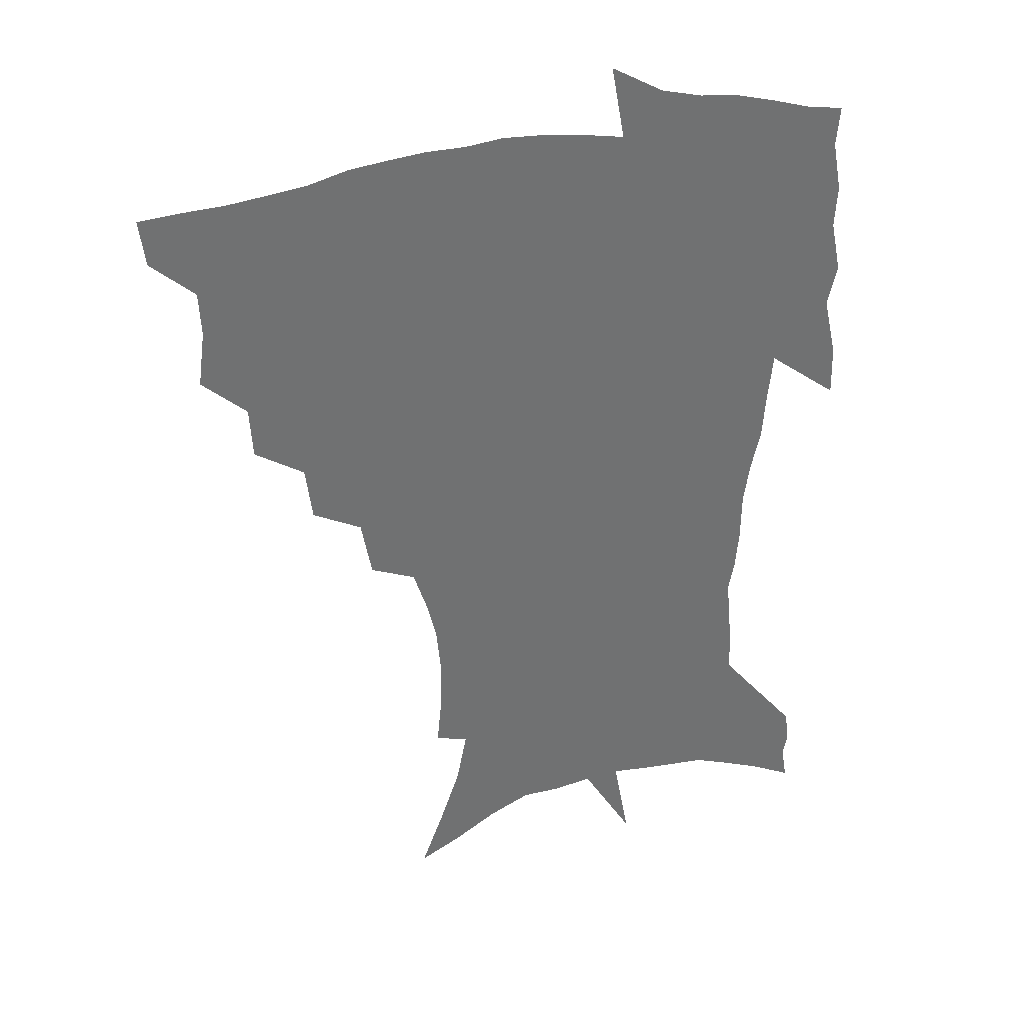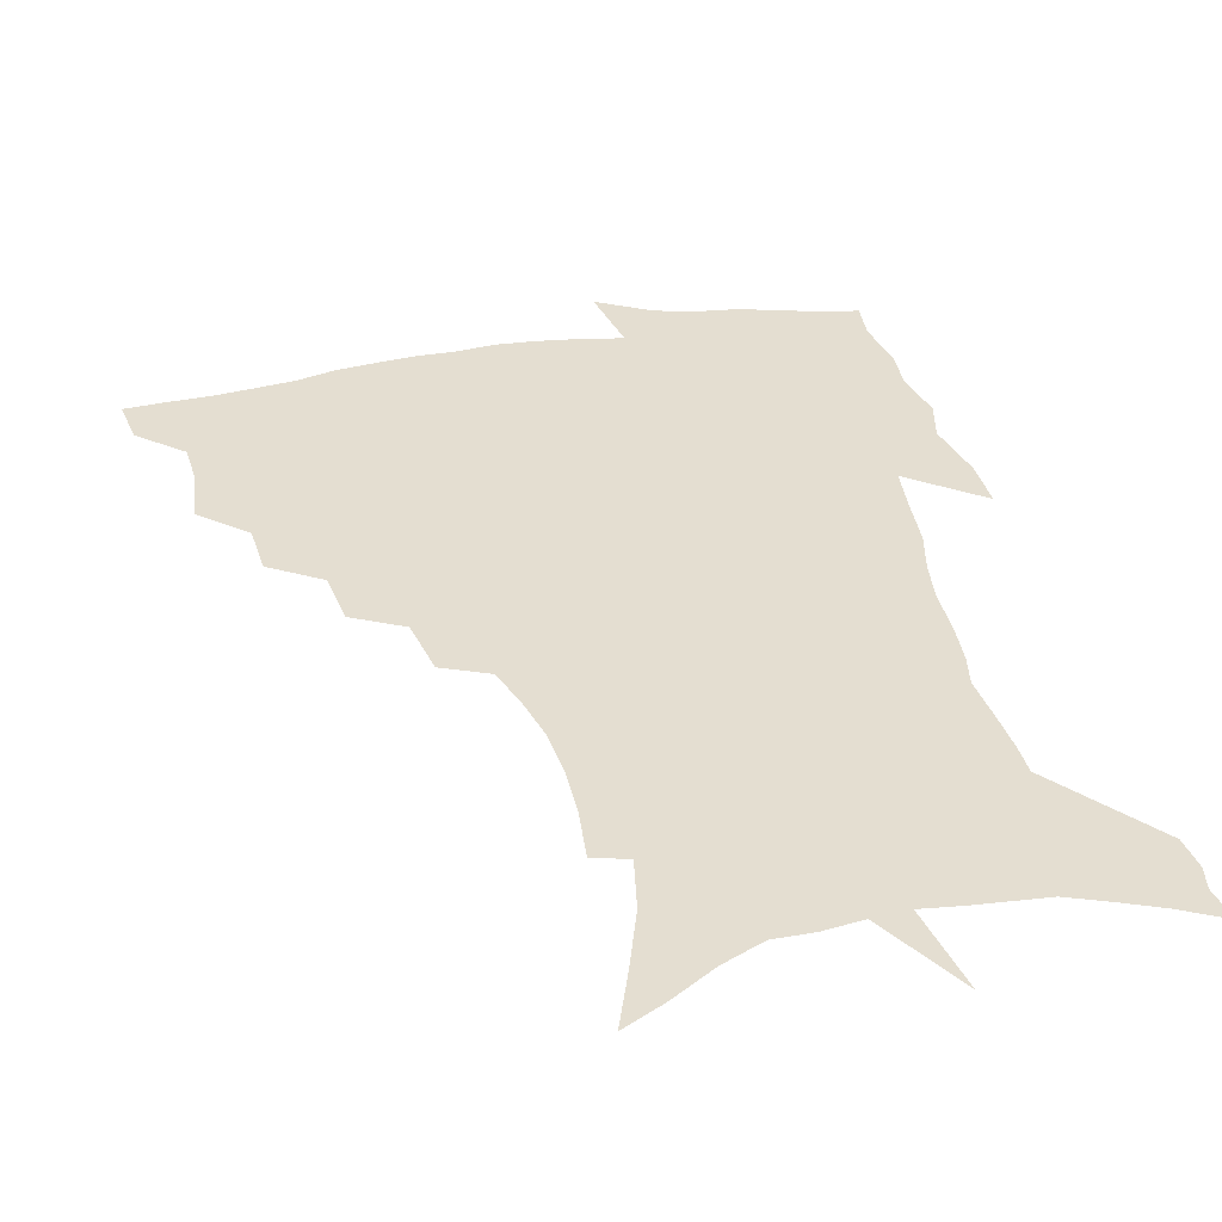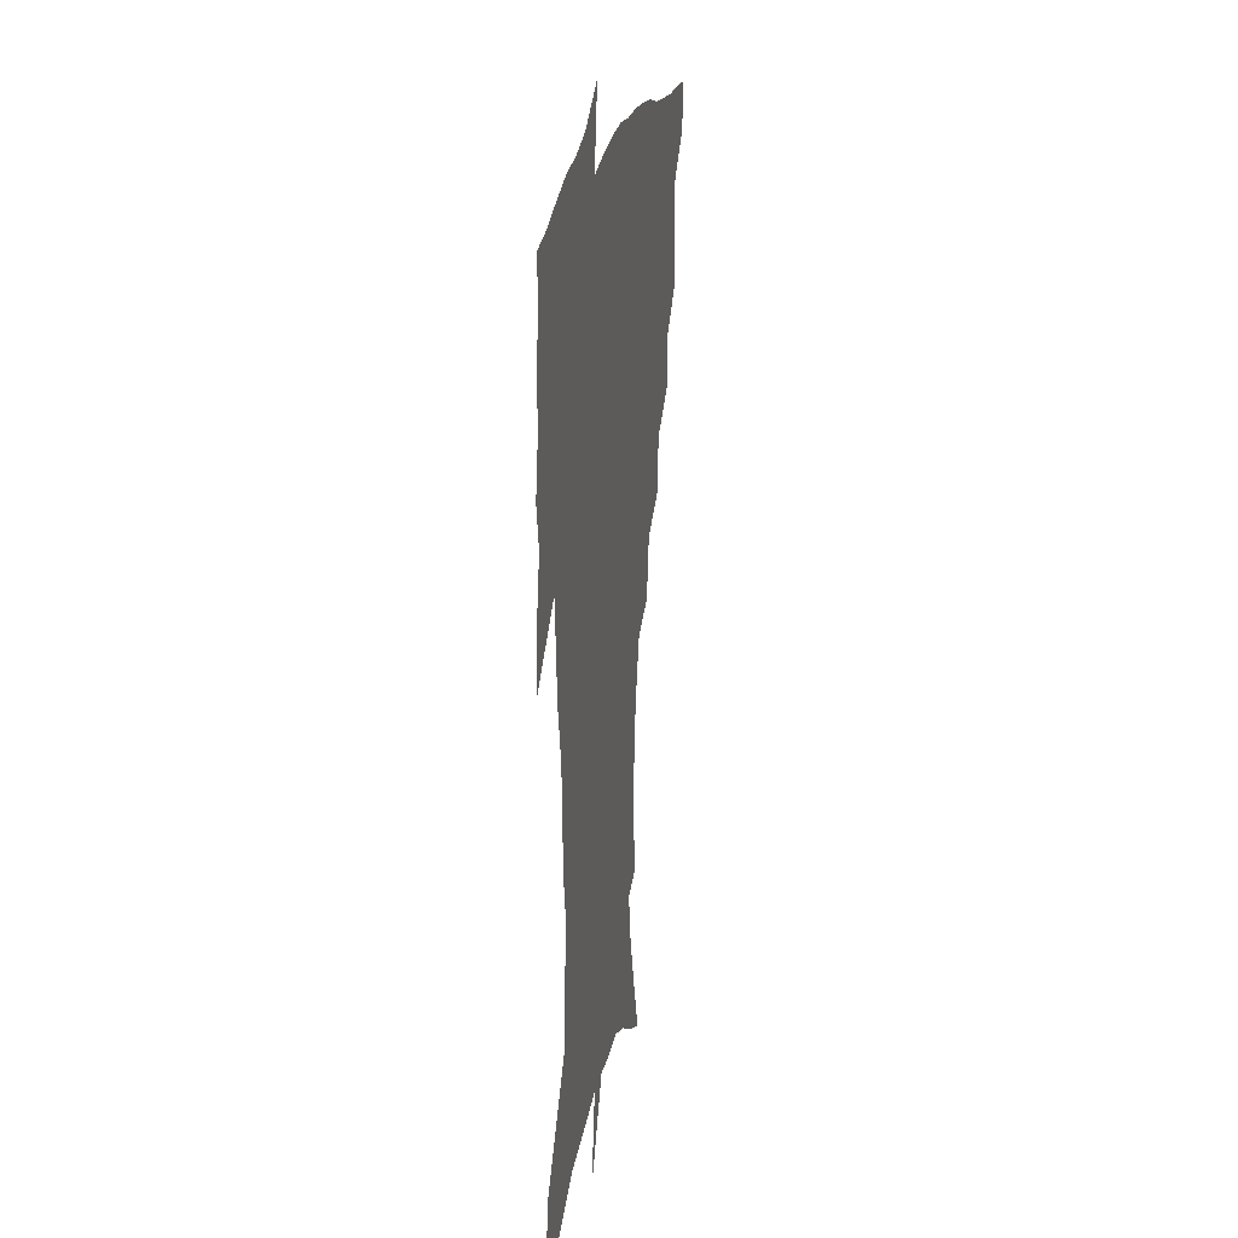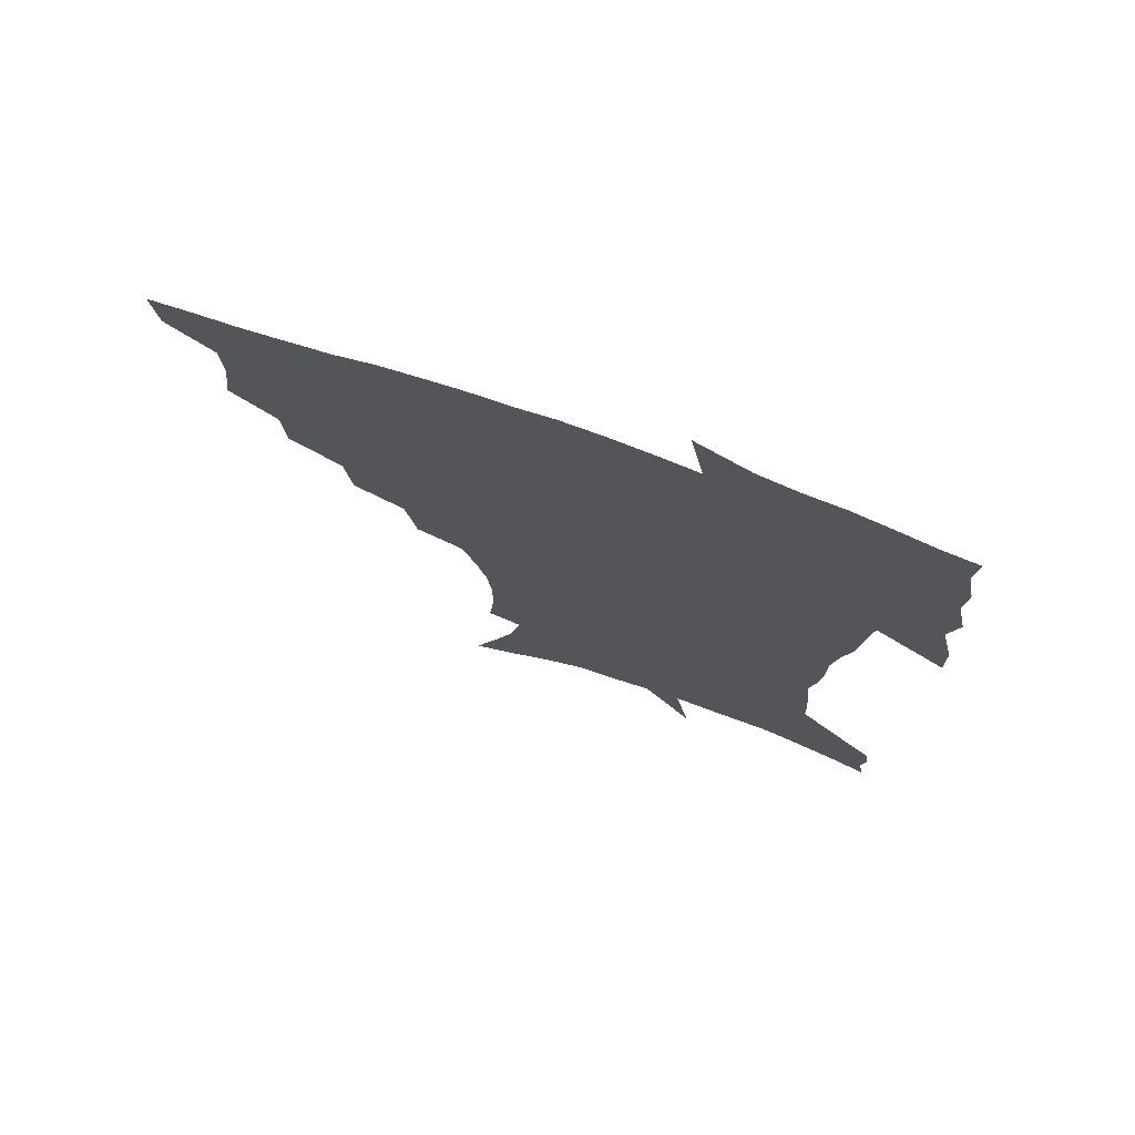
<metadata>
{"format":"obj","ext":"obj","renderer":"f3d","projection":"perspective","resolution":1024,"background":"white","views":[{"elev":35.3,"azim":-17.9,"up":"+Y"},{"elev":36.5,"azim":-13.4,"up":"+Z"},{"elev":22.1,"azim":99.7,"up":"+Y"},{"elev":74.9,"azim":18.9,"up":"+Y"}]}
</metadata>
<code>
v 453.2 446.1 0
v 451 463.5 0
v 467.6 394.4 0
v 470.3 415.2 0
v 469.5 431.6 0
v 468.7 446.8 0
v 466.4 464.4 0
v 485.4 360.1 0
v 484.3 379.4 0
v 487.6 401.7 0
v 486.5 417.7 0
v 485.1 433.4 0
v 483.4 449 0
v 482 464.8 0
v 506.5 327.6 0
v 504 348 0
v 504.8 370.8 0
v 505.1 389.6 0
v 503.9 405.2 0
v 502.5 420.1 0
v 501.3 434.8 0
v 499.9 449.2 0
v 497.1 466.3 0
v 528.8 296 0
v 524.8 317.7 0
v 523.1 340.6 0
v 520.8 357.7 0
v 521.3 378 0
v 519.2 391.7 0
v 518.5 407.3 0
v 517.3 421.9 0
v 515.8 436.3 0
v 514.1 450.9 0
v 511.9 468 0
v 553.9 201.1 0
v 555.9 221.2 0
v 556.1 239.4 0
v 554.4 256.9 0
v 550.7 272.6 0
v 545.6 288.6 0
v 541.6 309 0
v 538.8 328.1 0
v 537.5 348 0
v 535.9 363.8 0
v 535.1 380.1 0
v 534.2 394.8 0
v 532.9 409.1 0
v 531.7 423.4 0
v 530.3 438 0
v 528.6 453.1 0
v 526.4 471.6 0
v 546.4 133.2 0
v 554.7 155.1 0
v 562.4 177.3 0
v 566.3 197.4 0
v 567 215.2 0
v 567.1 233.2 0
v 565.9 249.6 0
v 563.4 264.8 0
v 560.2 279.9 0
v 556.7 298.2 0
v 553.8 316 0
v 552 334.7 0
v 550.5 350.4 0
v 549.6 367.1 0
v 549.6 383.8 0
v 548.2 396.9 0
v 548.2 411.4 0
v 546.4 424.9 0
v 545.2 438.9 0
v 543.1 454.9 0
v 540.8 473.1 0
v 561.5 140.8 0
v 572.1 168.1 0
v 575.7 187 0
v 577.9 207 0
v 577.1 221.1 0
v 577.3 241.4 0
v 575.8 258 0
v 573.8 275.2 0
v 570.5 286.9 0
v 568 304.7 0
v 566.1 322.1 0
v 564.5 337.1 0
v 564 355.8 0
v 563 370.1 0
v 562.6 385.2 0
v 561.3 397.8 0
v 561.6 412.5 0
v 560.5 425.8 0
v 559.5 439.7 0
v 557.9 454.9 0
v 555.1 474.3 0
v 578.1 150.8 0
v 585.3 174.6 0
v 588 195.3 0
v 588.3 212.3 0
v 587.9 229.6 0
v 587 246.3 0
v 585.6 262.9 0
v 583.7 278.8 0
v 581.4 293.2 0
v 579.4 309.7 0
v 577.9 322.7 0
v 577.1 341.9 0
v 576.4 357.4 0
v 575.6 371 0
v 575.5 386.5 0
v 575.5 400.2 0
v 575 413.4 0
v 573.9 426.8 0
v 573.5 440.3 0
v 572.6 454.4 0
v 569.6 474.1 0
v 593.5 157.4 0
v 597.8 180 0
v 598.5 197.5 0
v 598.3 214.4 0
v 597.7 229.7 0
v 596.6 248.4 0
v 595.5 264.6 0
v 594 282.1 0
v 592.2 296 0
v 590.7 310.7 0
v 589.7 326.4 0
v 589.3 344.7 0
v 588.9 359.8 0
v 588.6 373.2 0
v 588.3 386.5 0
v 588.5 401 0
v 588.2 414 0
v 588.3 427.3 0
v 587.8 440.5 0
v 586.2 455.7 0
v 583.6 475.5 0
v 607.7 157.3 0
v 609.2 180.4 0
v 609.2 200.2 0
v 608.5 216.7 0
v 607.8 233.9 0
v 606.8 247.2 0
v 605.5 265.1 0
v 604.2 284.5 0
v 603.1 298.4 0
v 602.1 312.9 0
v 601.5 329.8 0
v 601.2 345.3 0
v 601.1 358.8 0
v 601 373.6 0
v 601.4 388.1 0
v 601.5 401.5 0
v 601.7 414.4 0
v 601.9 427.5 0
v 601.4 441.3 0
v 600.1 456.8 0
v 598.3 474.5 0
v 622.3 159.1 0
v 620.8 183.1 0
v 619.7 201.5 0
v 618.7 220.2 0
v 617.7 235.2 0
v 616.9 250.2 0
v 615.9 264.2 0
v 614.5 284.7 0
v 613.9 299.8 0
v 613.4 314.8 0
v 613.1 330.3 0
v 612.9 346.2 0
v 613.1 359 0
v 613.5 375.4 0
v 613.7 388.2 0
v 614.3 402.4 0
v 614.8 414.6 0
v 615.5 427.4 0
v 615.3 441.1 0
v 614.7 456.1 0
v 613.5 472.4 0
v 641.5 126.4 0
v 635.5 159.9 0
v 632.7 181.2 0
v 630.4 201.4 0
v 628.9 219.4 0
v 627.6 236.5 0
v 626.8 252 0
v 626.1 266.1 0
v 625 284.8 0
v 624.7 299.2 0
v 624.3 316.5 0
v 624.6 330 0
v 624.8 344.7 0
v 625 359.7 0
v 625.3 375.3 0
v 626.1 387.5 0
v 626.7 400.9 0
v 627.5 414.1 0
v 628.3 427 0
v 629.6 439.9 0
v 630.4 453.3 0
v 629.5 469.2 0
v 624.6 496.6 0
v 649.6 158 0
v 644.2 181.4 0
v 641.4 199.9 0
v 639.5 217 0
v 637.8 234.5 0
v 636.7 251.5 0
v 636.2 266 0
v 635.4 283.4 0
v 635.8 297.1 0
v 636 312.5 0
v 636.4 327.1 0
v 636.9 341.6 0
v 636.9 358.5 0
v 637.4 373 0
v 638.3 386.1 0
v 639.5 398.7 0
v 640.1 413.2 0
v 641.3 425.6 0
v 642.8 439.3 0
v 643.8 452.4 0
v 644.4 466.8 0
v 644.1 485.3 0
v 663 156.8 0
v 656.8 178.1 0
v 653.1 196.6 0
v 649.8 215.5 0
v 648.4 231 0
v 646.9 248.8 0
v 646.5 263.6 0
v 646.7 278.4 0
v 646.9 293.7 0
v 647.6 308.2 0
v 648.4 322.7 0
v 649.2 337.7 0
v 649.2 355.1 0
v 649.8 370.3 0
v 650.8 384.1 0
v 651.7 399.1 0
v 652.8 412.2 0
v 654.2 425.4 0
v 655.6 438.1 0
v 657.1 450.9 0
v 658.5 464.7 0
v 659.3 481.2 0
v 675.4 155.6 0
v 669.2 174.8 0
v 665.7 191.7 0
v 661.7 210 0
v 659.1 227.2 0
v 657.7 243.5 0
v 657.6 257.9 0
v 657.8 272.7 0
v 658.4 287.7 0
v 659.1 303.1 0
v 659.3 320.4 0
v 660.9 334.6 0
v 662.7 348.9 0
v 663 365.6 0
v 663.1 382.5 0
v 664.1 396.7 0
v 665.3 410.2 0
v 666.5 424.1 0
v 668.2 436.6 0
v 670.1 449.4 0
v 672.2 462.3 0
v 673.6 479.4 0
v 689.3 150.1 0
v 682.9 168.9 0
v 681.2 182.4 0
v 674.5 203.6 0
v 671.4 219.5 0
v 670.2 234.7 0
v 668.8 251.2 0
v 668.9 265.9 0
v 670.9 278.6 0
v 670.9 296 0
v 672.5 311 0
v 674.7 325.5 0
v 676.2 341.6 0
v 676.4 359.7 0
v 676.3 377.5 0
v 677.8 392 0
v 677.8 407.7 0
v 679.3 421.2 0
v 680.5 435.1 0
v 682.8 447.3 0
v 685.3 459.9 0
v 688.1 475.3 0
v 703.3 144.1 0
v 698.6 160.2 0
v 696.7 173.3 0
v 694.7 187.1 0
v 686.7 207.9 0
v 686.6 219.2 0
v 685.4 234.2 0
v 683.7 251.3 0
v 686.1 262.9 0
v 687.4 278.2 0
v 687.6 296.2 0
v 690 311.8 0
v 693.5 326.6 0
v 695 344.9 0
v 696.9 362.7 0
v 694.3 383.2 0
v 693.5 400.6 0
v 692.3 417.7 0
v 693.7 431.6 0
v 695.1 445.1 0
v 698.7 457.4 0
v 702.4 470.7 0
v 719 135.8 0
v 716.7 149 0
v 718.5 157.7 0
v 716.9 170.3 0
v 723.1 342.4 0
v 722.7 361.3 0
v 717.7 384.1 0
v 721.3 399.3 0
v 717.4 419 0
v 718.4 434.7 0
v 715 453.3 0
v 716.3 468.1 0
v 721 496 0
f 5 6 1
f 1 6 2
f 6 7 2
f 9 10 3
f 3 10 4
f 10 11 4
f 4 11 5
f 11 12 5
f 5 12 6
f 12 13 6
f 6 13 7
f 13 14 7
f 16 17 8
f 8 17 9
f 17 18 9
f 9 18 10
f 18 19 10
f 10 19 11
f 19 20 11
f 11 20 12
f 20 21 12
f 12 21 13
f 21 22 13
f 13 22 14
f 22 23 14
f 25 26 15
f 15 26 16
f 26 27 16
f 16 27 17
f 27 28 17
f 17 28 18
f 28 29 18
f 18 29 19
f 29 30 19
f 19 30 20
f 30 31 20
f 20 31 21
f 31 32 21
f 21 32 22
f 32 33 22
f 22 33 23
f 33 34 23
f 40 41 24
f 24 41 25
f 41 42 25
f 25 42 26
f 42 43 26
f 26 43 27
f 43 44 27
f 27 44 28
f 44 45 28
f 28 45 29
f 45 46 29
f 29 46 30
f 46 47 30
f 30 47 31
f 47 48 31
f 31 48 32
f 48 49 32
f 32 49 33
f 49 50 33
f 33 50 34
f 50 51 34
f 55 56 35
f 35 56 36
f 56 57 36
f 36 57 37
f 57 58 37
f 37 58 38
f 58 59 38
f 38 59 39
f 59 60 39
f 39 60 40
f 60 61 40
f 40 61 41
f 61 62 41
f 41 62 42
f 62 63 42
f 42 63 43
f 63 64 43
f 43 64 44
f 64 65 44
f 44 65 45
f 65 66 45
f 45 66 46
f 66 67 46
f 46 67 47
f 67 68 47
f 47 68 48
f 68 69 48
f 48 69 49
f 69 70 49
f 49 70 50
f 70 71 50
f 50 71 51
f 71 72 51
f 52 73 53
f 73 74 53
f 53 74 54
f 74 75 54
f 54 75 55
f 75 76 55
f 55 76 56
f 76 77 56
f 56 77 57
f 77 78 57
f 57 78 58
f 78 79 58
f 58 79 59
f 79 80 59
f 59 80 60
f 80 81 60
f 60 81 61
f 81 82 61
f 61 82 62
f 82 83 62
f 62 83 63
f 83 84 63
f 63 84 64
f 84 85 64
f 64 85 65
f 85 86 65
f 65 86 66
f 86 87 66
f 66 87 67
f 87 88 67
f 67 88 68
f 88 89 68
f 68 89 69
f 89 90 69
f 69 90 70
f 90 91 70
f 70 91 71
f 91 92 71
f 71 92 72
f 92 93 72
f 73 94 74
f 94 95 74
f 74 95 75
f 95 96 75
f 75 96 76
f 96 97 76
f 76 97 77
f 97 98 77
f 77 98 78
f 98 99 78
f 78 99 79
f 99 100 79
f 79 100 80
f 100 101 80
f 80 101 81
f 101 102 81
f 81 102 82
f 102 103 82
f 82 103 83
f 103 104 83
f 83 104 84
f 104 105 84
f 84 105 85
f 105 106 85
f 85 106 86
f 106 107 86
f 86 107 87
f 107 108 87
f 87 108 88
f 108 109 88
f 88 109 89
f 109 110 89
f 89 110 90
f 110 111 90
f 90 111 91
f 111 112 91
f 91 112 92
f 112 113 92
f 92 113 93
f 113 114 93
f 94 115 95
f 115 116 95
f 95 116 96
f 116 117 96
f 96 117 97
f 117 118 97
f 97 118 98
f 118 119 98
f 98 119 99
f 119 120 99
f 99 120 100
f 120 121 100
f 100 121 101
f 121 122 101
f 101 122 102
f 122 123 102
f 102 123 103
f 123 124 103
f 103 124 104
f 124 125 104
f 104 125 105
f 125 126 105
f 105 126 106
f 126 127 106
f 106 127 107
f 127 128 107
f 107 128 108
f 128 129 108
f 108 129 109
f 129 130 109
f 109 130 110
f 130 131 110
f 110 131 111
f 131 132 111
f 111 132 112
f 132 133 112
f 112 133 113
f 133 134 113
f 113 134 114
f 134 135 114
f 115 136 116
f 136 137 116
f 116 137 117
f 137 138 117
f 117 138 118
f 138 139 118
f 118 139 119
f 139 140 119
f 119 140 120
f 140 141 120
f 120 141 121
f 141 142 121
f 121 142 122
f 142 143 122
f 122 143 123
f 143 144 123
f 123 144 124
f 144 145 124
f 124 145 125
f 145 146 125
f 125 146 126
f 146 147 126
f 126 147 127
f 147 148 127
f 127 148 128
f 148 149 128
f 128 149 129
f 149 150 129
f 129 150 130
f 150 151 130
f 130 151 131
f 151 152 131
f 131 152 132
f 152 153 132
f 132 153 133
f 153 154 133
f 133 154 134
f 154 155 134
f 134 155 135
f 155 156 135
f 136 157 137
f 157 158 137
f 137 158 138
f 158 159 138
f 138 159 139
f 159 160 139
f 139 160 140
f 160 161 140
f 140 161 141
f 161 162 141
f 141 162 142
f 162 163 142
f 142 163 143
f 163 164 143
f 143 164 144
f 164 165 144
f 144 165 145
f 165 166 145
f 145 166 146
f 166 167 146
f 146 167 147
f 167 168 147
f 147 168 148
f 168 169 148
f 148 169 149
f 169 170 149
f 149 170 150
f 170 171 150
f 150 171 151
f 171 172 151
f 151 172 152
f 172 173 152
f 152 173 153
f 173 174 153
f 153 174 154
f 174 175 154
f 154 175 155
f 175 176 155
f 155 176 156
f 176 177 156
f 178 179 157
f 157 179 158
f 179 180 158
f 158 180 159
f 180 181 159
f 159 181 160
f 181 182 160
f 160 182 161
f 182 183 161
f 161 183 162
f 183 184 162
f 162 184 163
f 184 185 163
f 163 185 164
f 185 186 164
f 164 186 165
f 186 187 165
f 165 187 166
f 187 188 166
f 166 188 167
f 188 189 167
f 167 189 168
f 189 190 168
f 168 190 169
f 190 191 169
f 169 191 170
f 191 192 170
f 170 192 171
f 192 193 171
f 171 193 172
f 193 194 172
f 172 194 173
f 194 195 173
f 173 195 174
f 195 196 174
f 174 196 175
f 196 197 175
f 175 197 176
f 197 198 176
f 176 198 177
f 198 199 177
f 179 201 180
f 201 202 180
f 180 202 181
f 202 203 181
f 181 203 182
f 203 204 182
f 182 204 183
f 204 205 183
f 183 205 184
f 205 206 184
f 184 206 185
f 206 207 185
f 185 207 186
f 207 208 186
f 186 208 187
f 208 209 187
f 187 209 188
f 209 210 188
f 188 210 189
f 210 211 189
f 189 211 190
f 211 212 190
f 190 212 191
f 212 213 191
f 191 213 192
f 213 214 192
f 192 214 193
f 214 215 193
f 193 215 194
f 215 216 194
f 194 216 195
f 216 217 195
f 195 217 196
f 217 218 196
f 196 218 197
f 218 219 197
f 197 219 198
f 219 220 198
f 198 220 199
f 220 221 199
f 199 221 200
f 221 222 200
f 201 223 202
f 223 224 202
f 202 224 203
f 224 225 203
f 203 225 204
f 225 226 204
f 204 226 205
f 226 227 205
f 205 227 206
f 227 228 206
f 206 228 207
f 228 229 207
f 207 229 208
f 229 230 208
f 208 230 209
f 230 231 209
f 209 231 210
f 231 232 210
f 210 232 211
f 232 233 211
f 211 233 212
f 233 234 212
f 212 234 213
f 234 235 213
f 213 235 214
f 235 236 214
f 214 236 215
f 236 237 215
f 215 237 216
f 237 238 216
f 216 238 217
f 238 239 217
f 217 239 218
f 239 240 218
f 218 240 219
f 240 241 219
f 219 241 220
f 241 242 220
f 220 242 221
f 242 243 221
f 221 243 222
f 243 244 222
f 223 245 224
f 245 246 224
f 224 246 225
f 246 247 225
f 225 247 226
f 247 248 226
f 226 248 227
f 248 249 227
f 227 249 228
f 249 250 228
f 228 250 229
f 250 251 229
f 229 251 230
f 251 252 230
f 230 252 231
f 252 253 231
f 231 253 232
f 253 254 232
f 232 254 233
f 254 255 233
f 233 255 234
f 255 256 234
f 234 256 235
f 256 257 235
f 235 257 236
f 257 258 236
f 236 258 237
f 258 259 237
f 237 259 238
f 259 260 238
f 238 260 239
f 260 261 239
f 239 261 240
f 261 262 240
f 240 262 241
f 262 263 241
f 241 263 242
f 263 264 242
f 242 264 243
f 264 265 243
f 243 265 244
f 265 266 244
f 245 267 246
f 267 268 246
f 246 268 247
f 268 269 247
f 247 269 248
f 269 270 248
f 248 270 249
f 270 271 249
f 249 271 250
f 271 272 250
f 250 272 251
f 272 273 251
f 251 273 252
f 273 274 252
f 252 274 253
f 274 275 253
f 253 275 254
f 275 276 254
f 254 276 255
f 276 277 255
f 255 277 256
f 277 278 256
f 256 278 257
f 278 279 257
f 257 279 258
f 279 280 258
f 258 280 259
f 280 281 259
f 259 281 260
f 281 282 260
f 260 282 261
f 282 283 261
f 261 283 262
f 283 284 262
f 262 284 263
f 284 285 263
f 263 285 264
f 285 286 264
f 264 286 265
f 286 287 265
f 265 287 266
f 287 288 266
f 267 289 268
f 289 290 268
f 268 290 269
f 290 291 269
f 269 291 270
f 291 292 270
f 270 292 271
f 292 293 271
f 271 293 272
f 293 294 272
f 272 294 273
f 294 295 273
f 273 295 274
f 295 296 274
f 274 296 275
f 296 297 275
f 275 297 276
f 297 298 276
f 276 298 277
f 298 299 277
f 277 299 278
f 299 300 278
f 278 300 279
f 300 301 279
f 279 301 280
f 301 302 280
f 280 302 281
f 302 303 281
f 281 303 282
f 303 304 282
f 282 304 283
f 304 305 283
f 283 305 284
f 305 306 284
f 284 306 285
f 306 307 285
f 285 307 286
f 307 308 286
f 286 308 287
f 308 309 287
f 287 309 288
f 309 310 288
f 289 311 290
f 311 312 290
f 290 312 291
f 312 313 291
f 291 313 292
f 313 314 292
f 292 314 293
f 303 315 304
f 315 316 304
f 304 316 305
f 316 317 305
f 305 317 306
f 317 318 306
f 306 318 307
f 318 319 307
f 307 319 308
f 319 320 308
f 308 320 309
f 320 321 309
f 309 321 310
f 321 322 310

</code>
